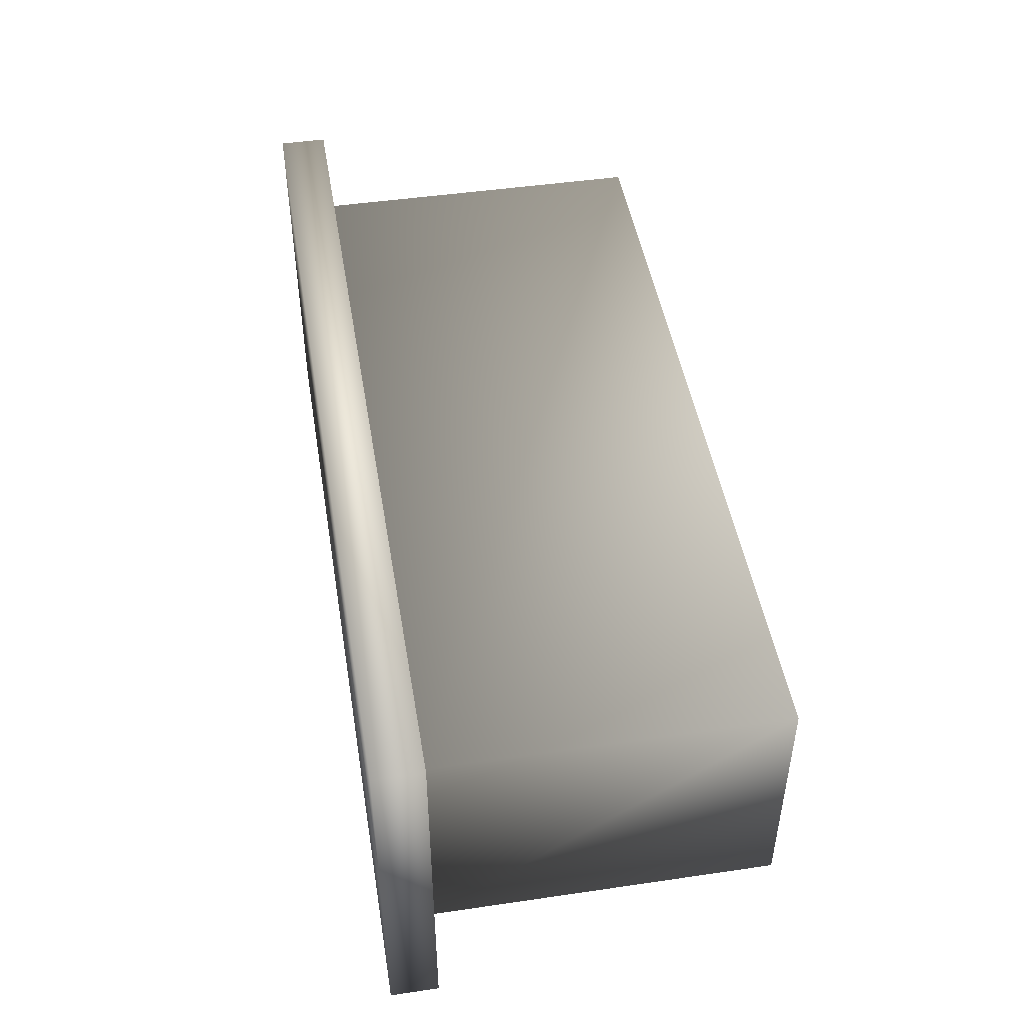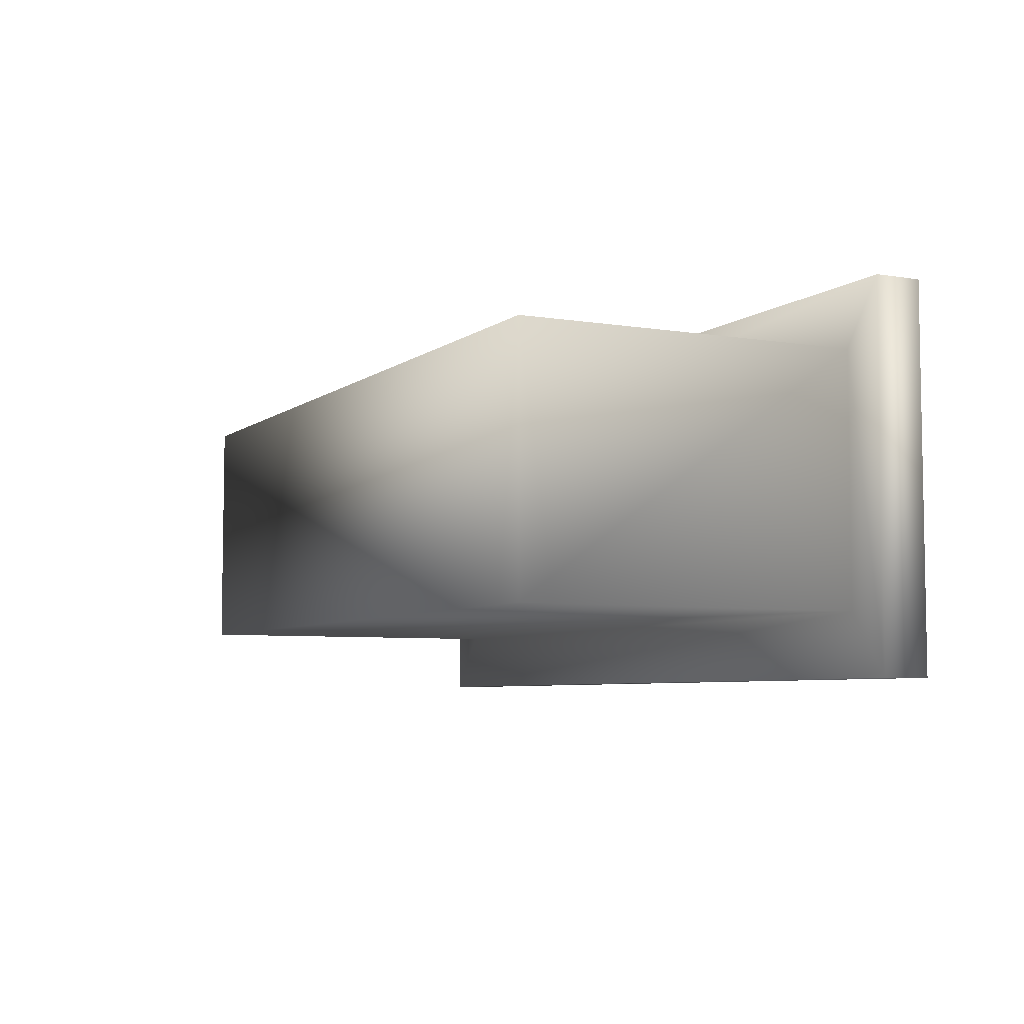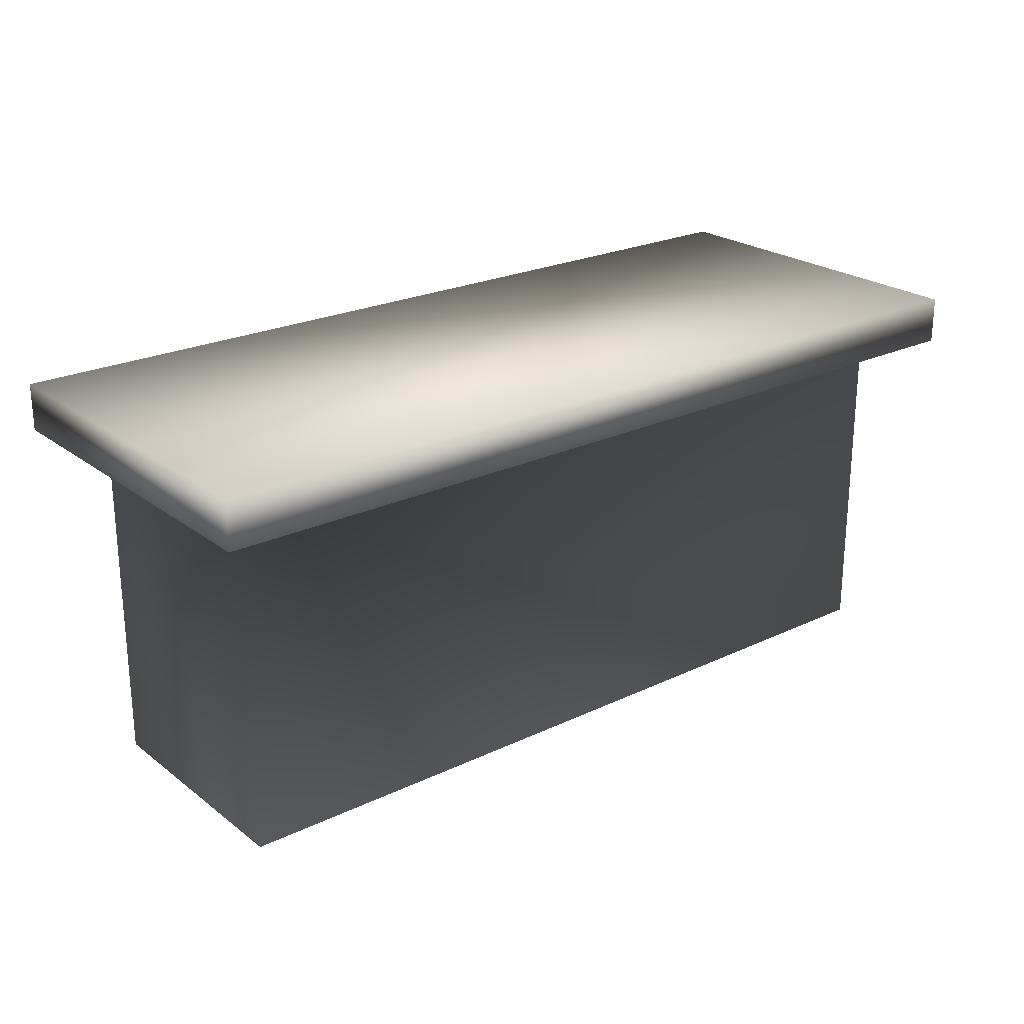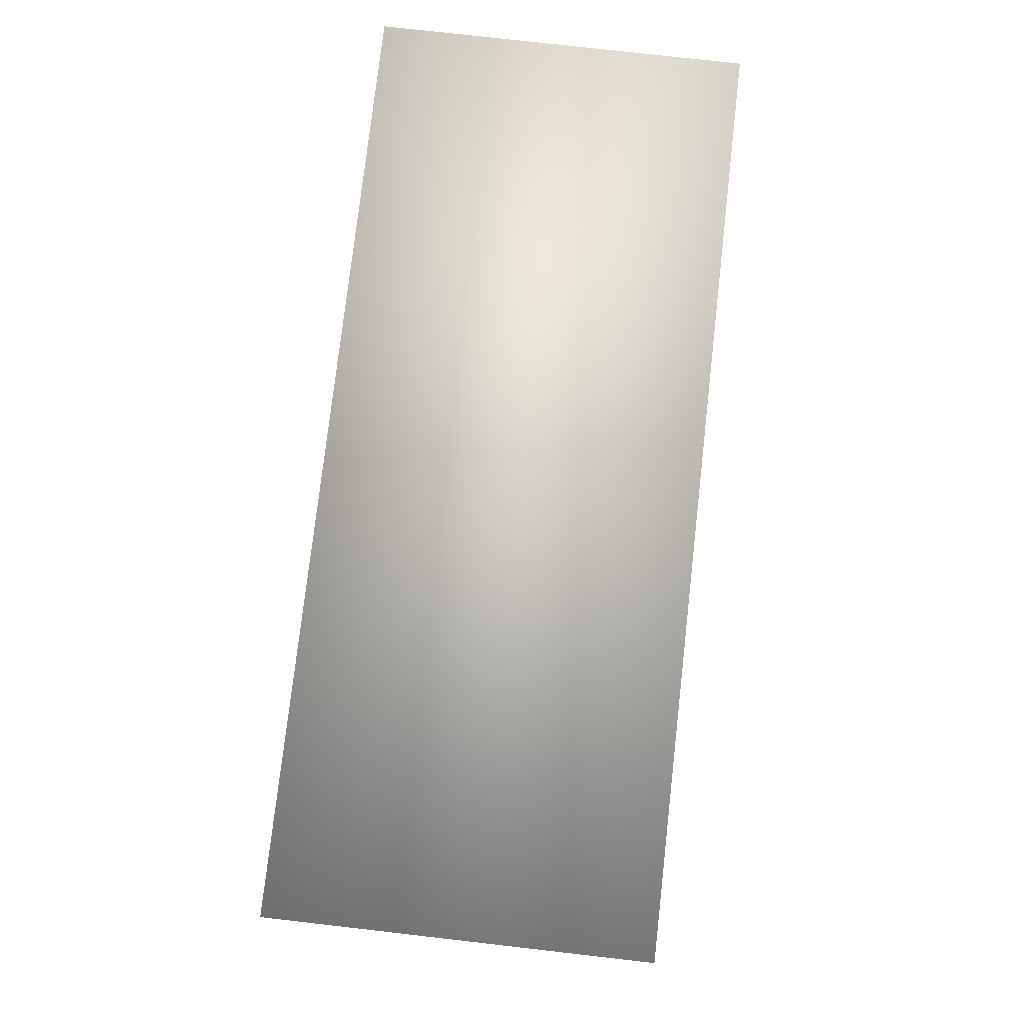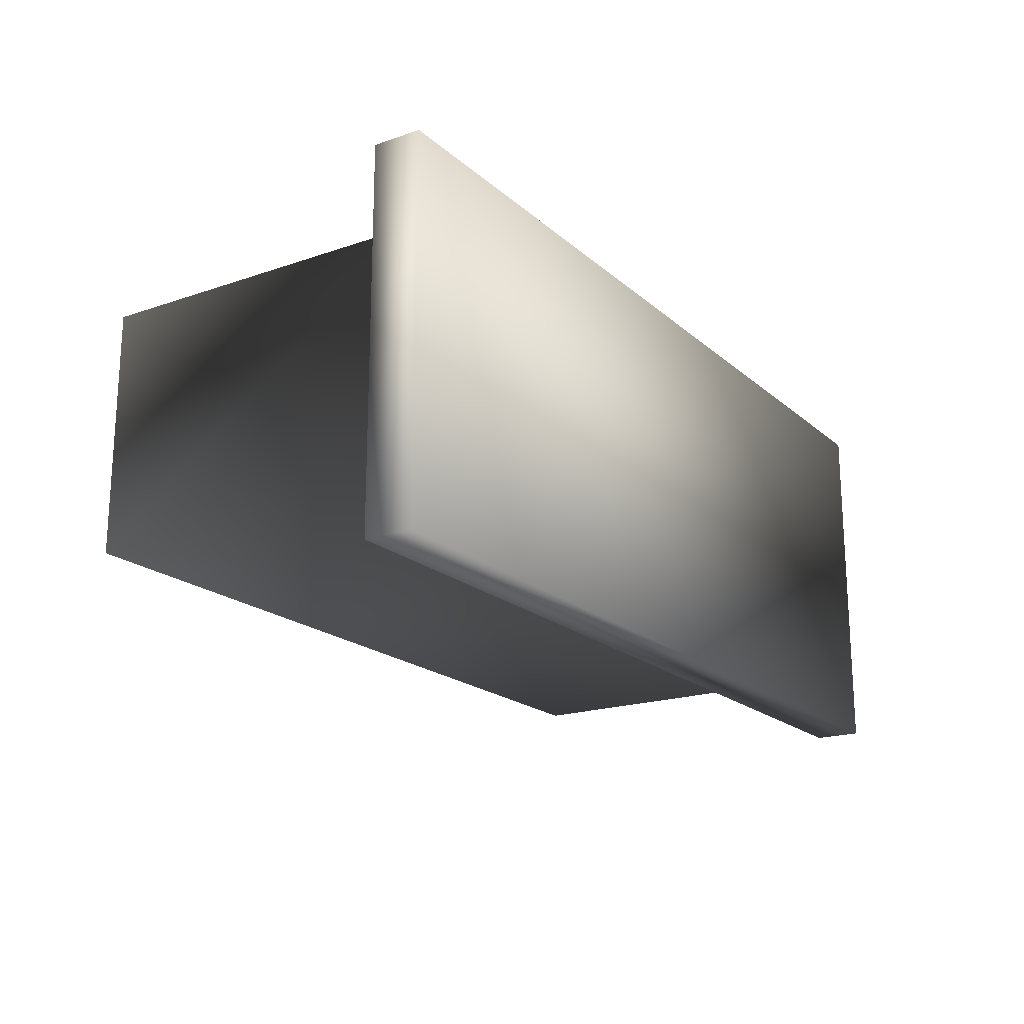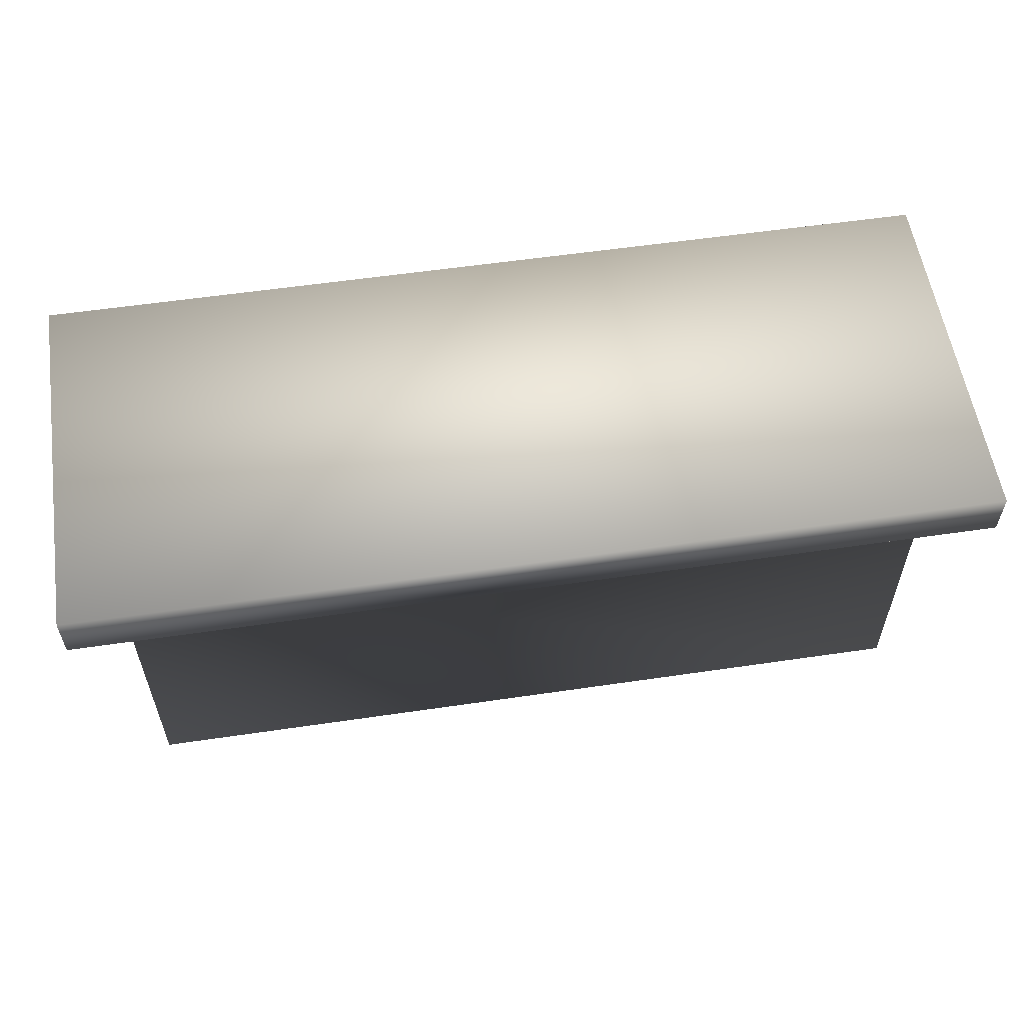
<metadata>
{"format":"obj","ext":"obj","renderer":"f3d","projection":"perspective","resolution":1024,"background":"white","views":[{"elev":47.2,"azim":-99.4,"up":"+Z"},{"elev":-5.9,"azim":63.5,"up":"+Z"},{"elev":23.5,"azim":-38.7,"up":"+Y"},{"elev":77.6,"azim":96.5,"up":"+Y"},{"elev":-19.2,"azim":122.9,"up":"+Z"},{"elev":57.2,"azim":-8.7,"up":"+Y"}]}
</metadata>
<code>
o Cube
v -3.795 0.008023 1.118
v -3.795 3.229 1.118
v -3.795 0.008023 -1.18
v -3.795 3.229 -1.18
v 3.795 0.008023 1.118
v 3.795 3.229 1.118
v 3.795 0.008023 -1.18
v 3.795 3.229 -1.18
v -4.235 3.229 1.693
v -4.235 3.229 -1.754
v 4.235 3.229 -1.754
v 4.235 3.229 1.693
v -4.235 3.674 1.693
v -4.235 3.674 -1.754
v 4.235 3.674 -1.754
v 4.235 3.674 1.693
f 1 2 4 3
f 3 4 8 7
f 7 8 6 5
f 5 6 2 1
f 3 7 5 1
f 6 8 11 12
f 14 13 16 15
f 8 4 10 11
f 11 10 14 15
f 12 11 15 16
f 10 9 13 14
f 9 12 16 13
f 4 2 9 10
f 2 6 12 9

</code>
